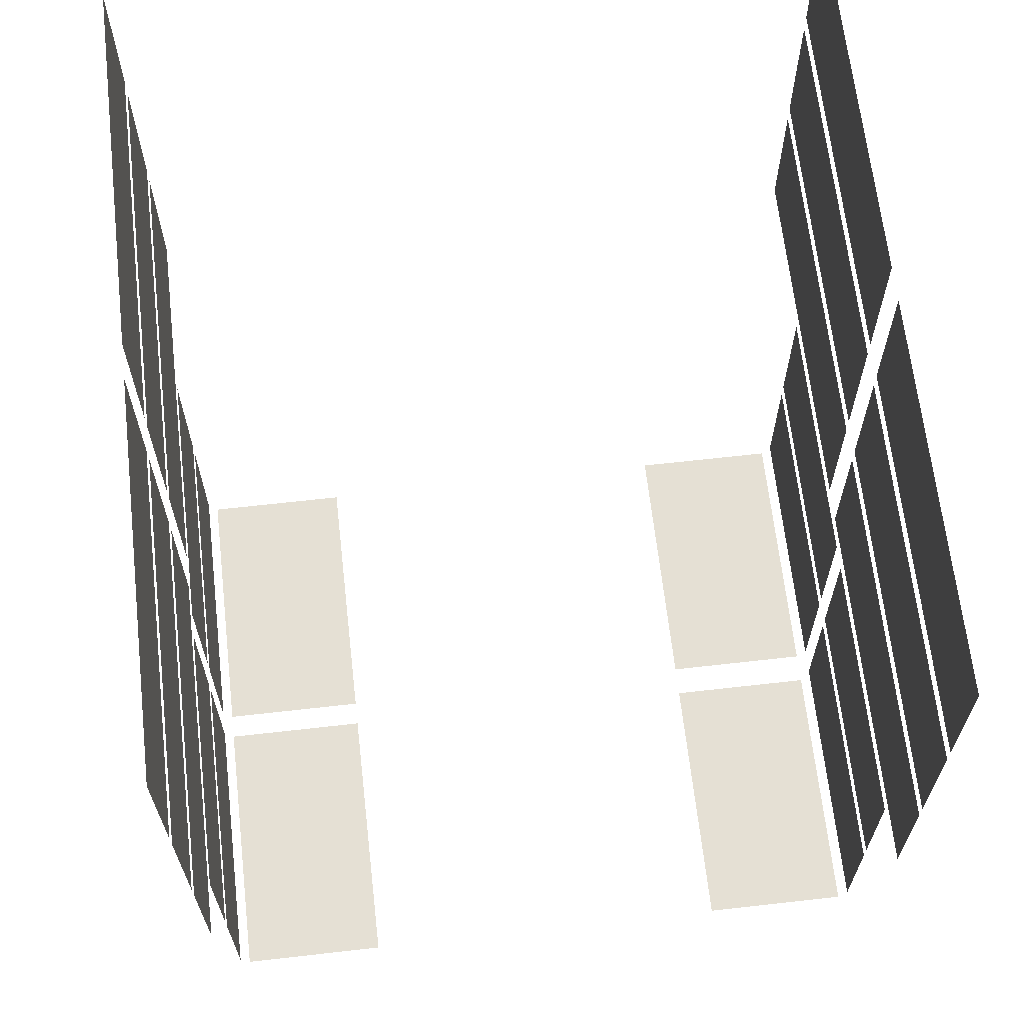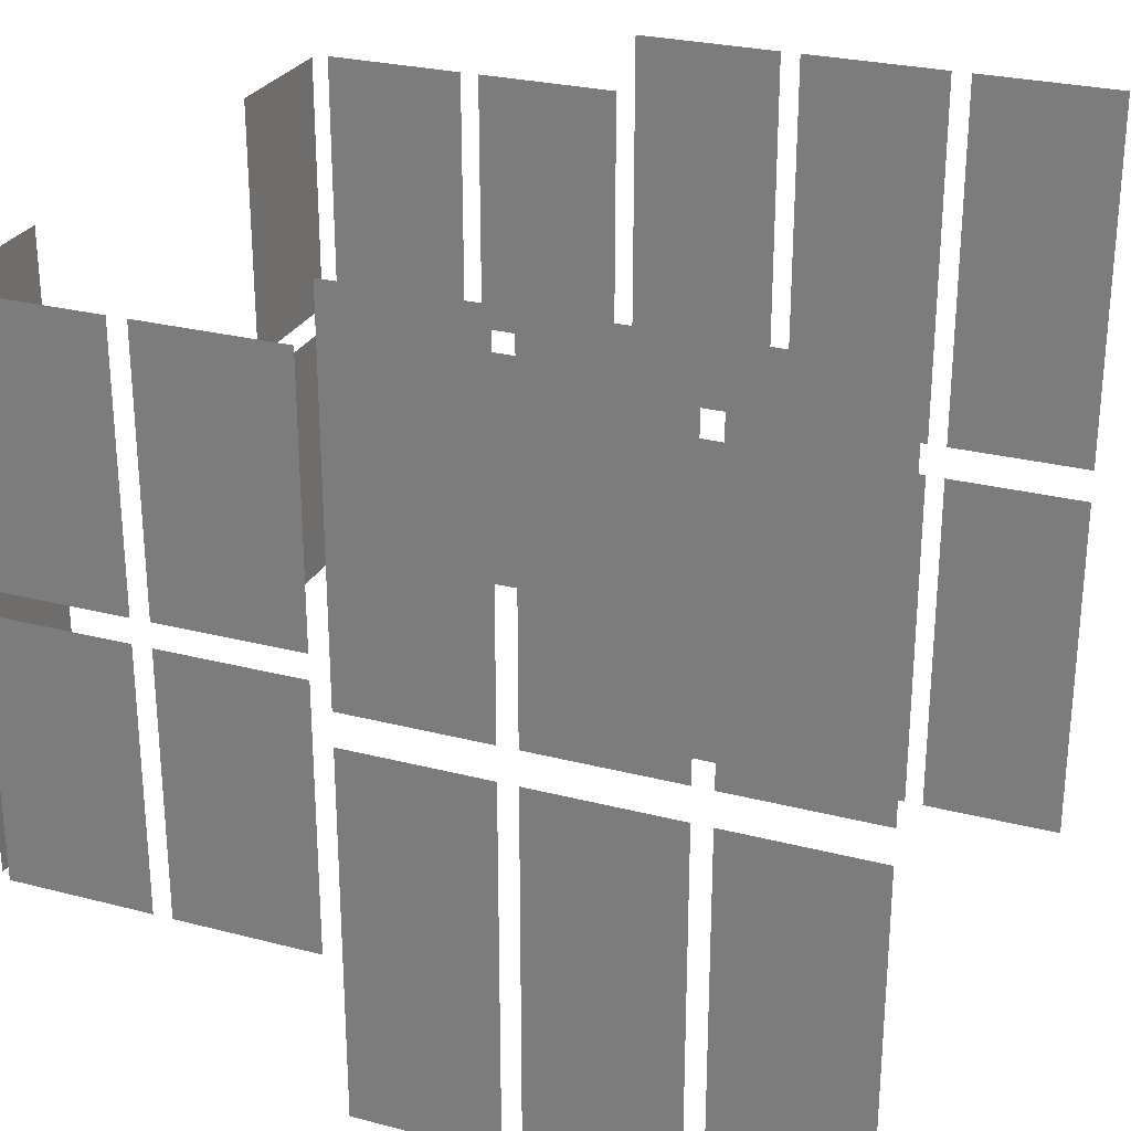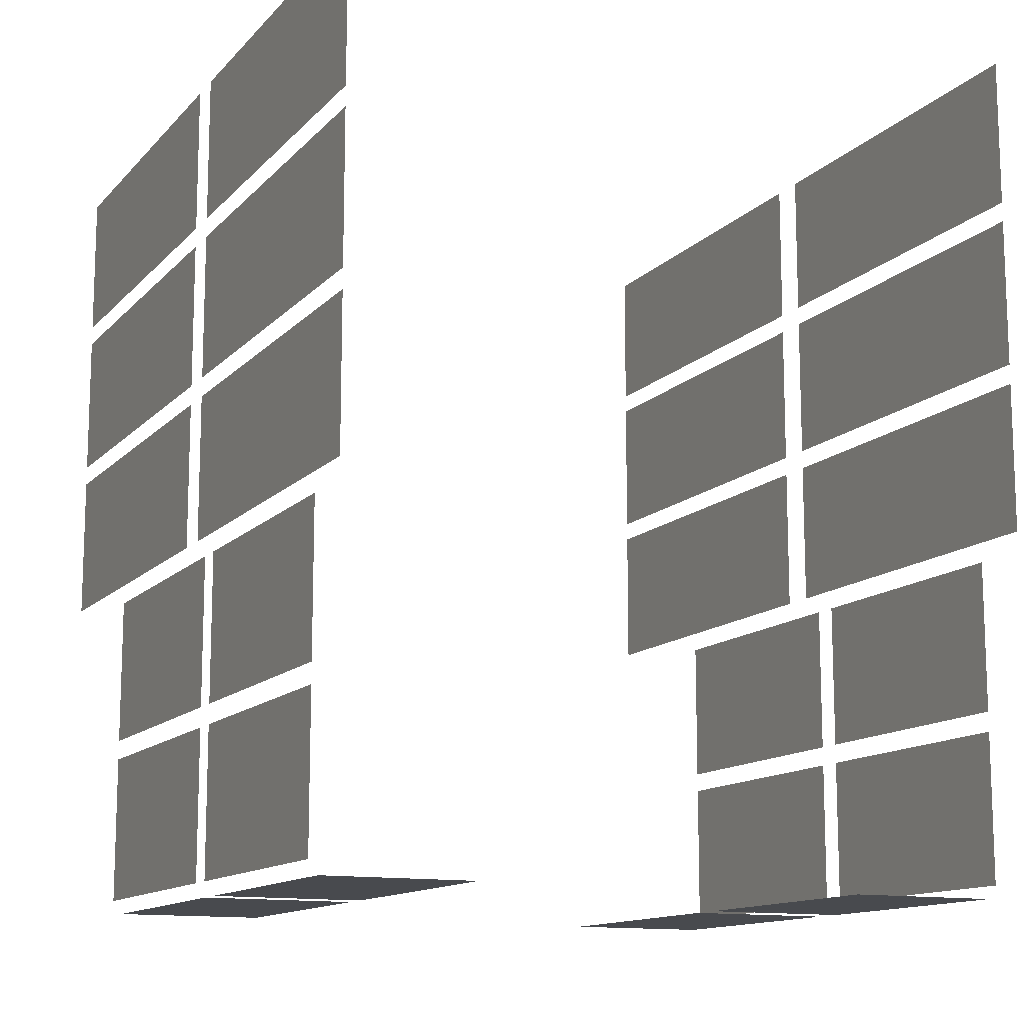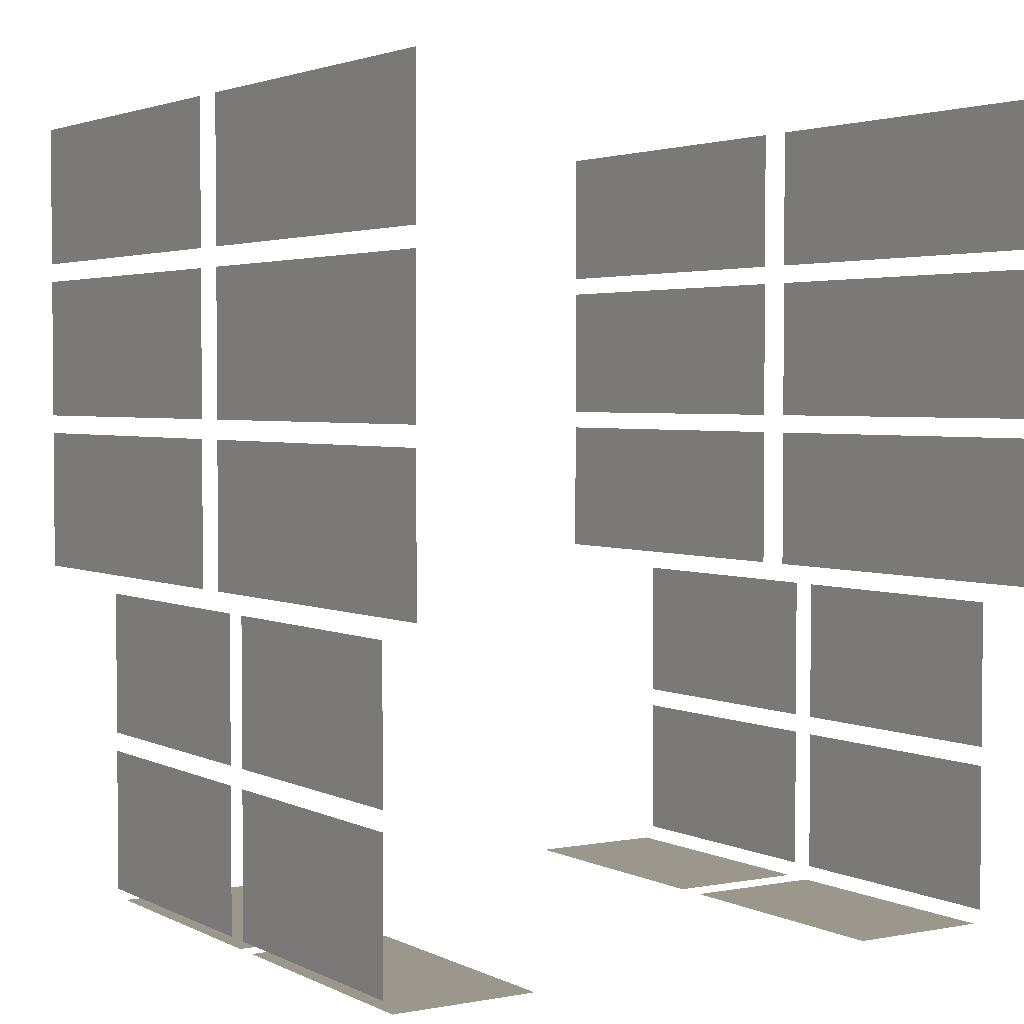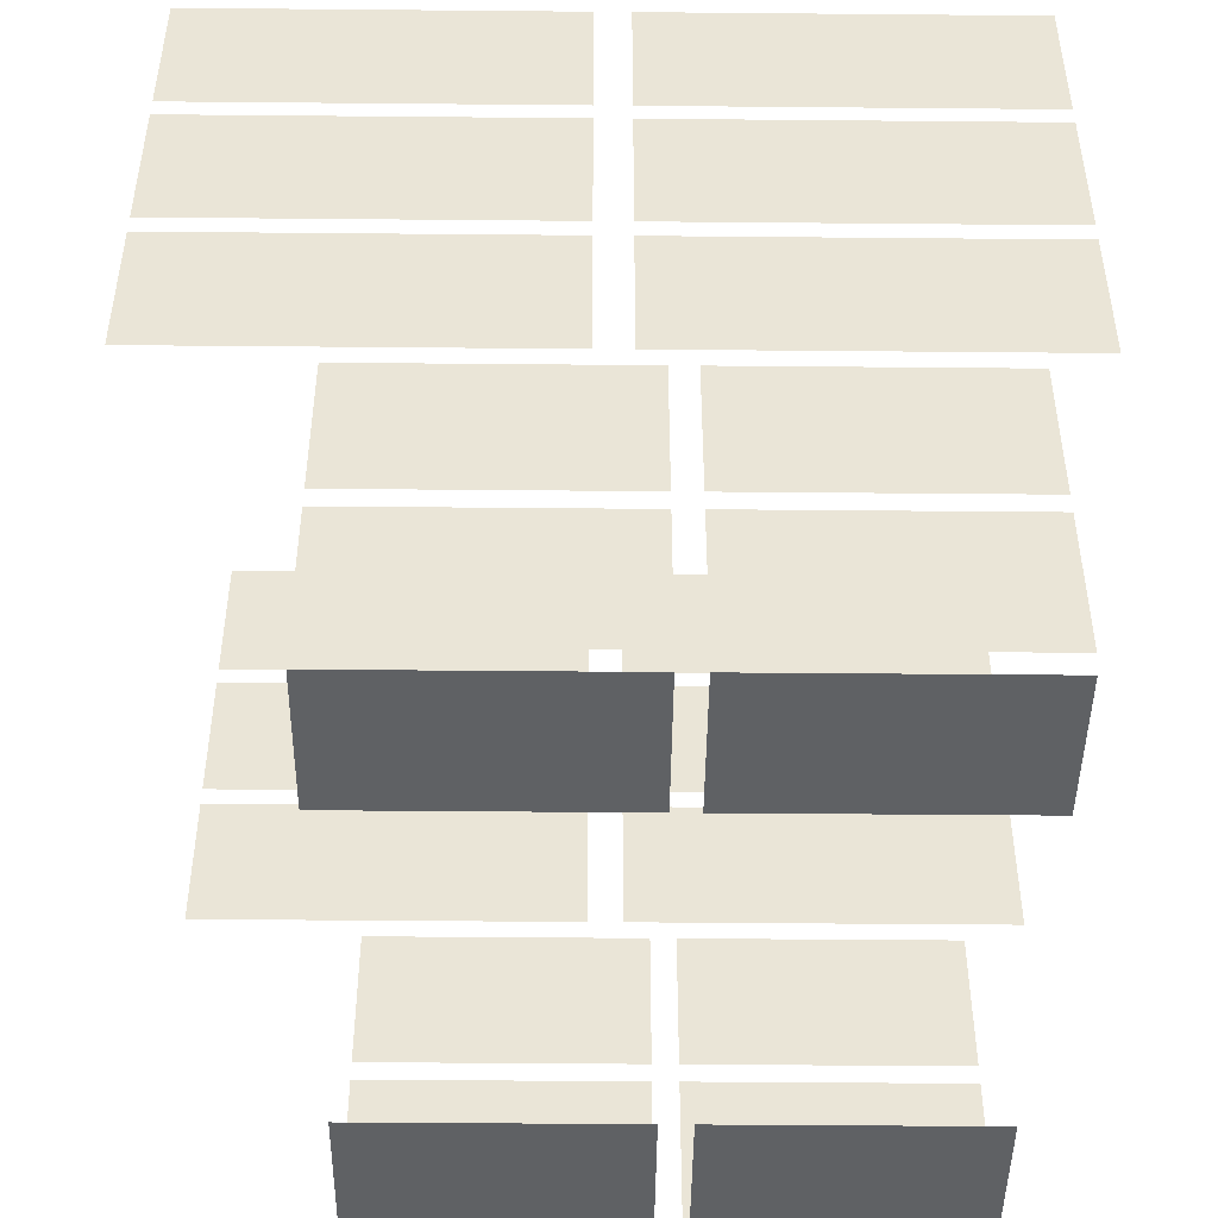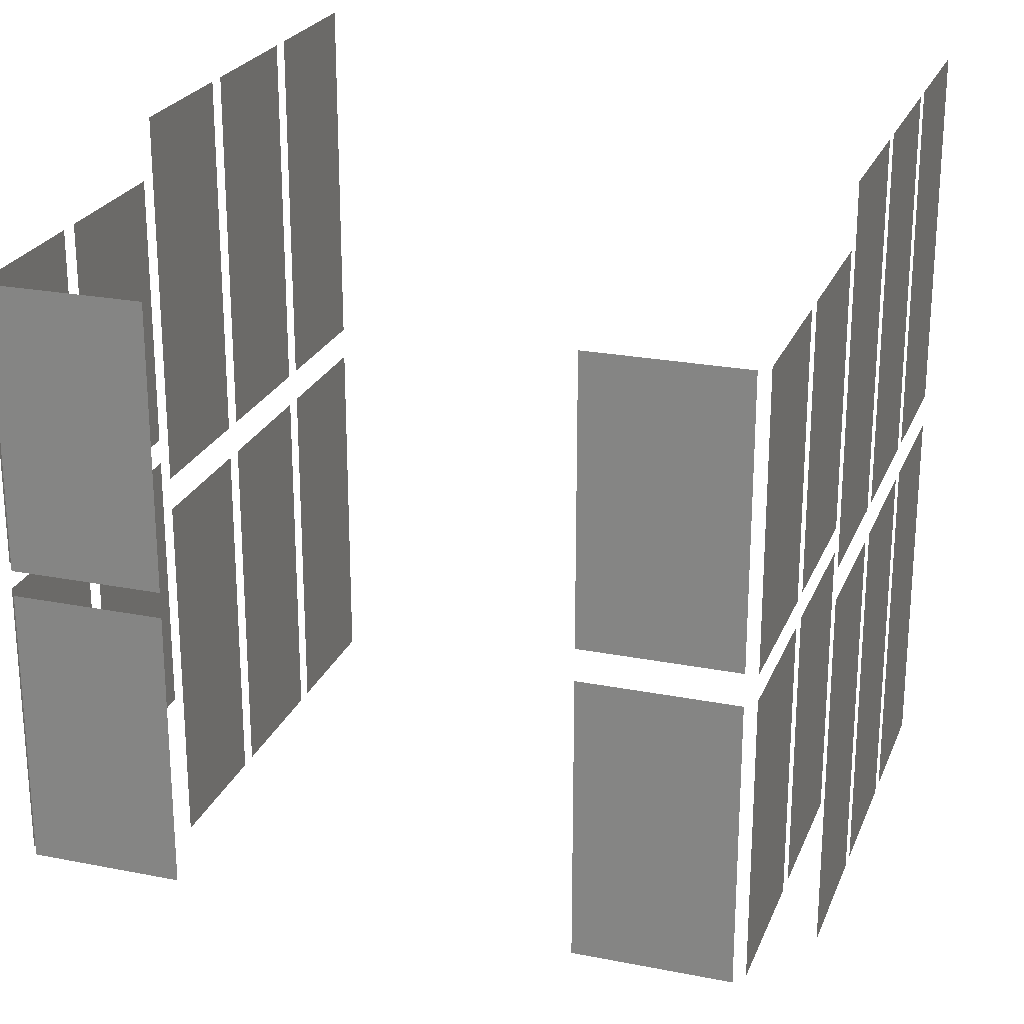
<metadata>
{"format":"obj","ext":"obj","renderer":"f3d","projection":"perspective","resolution":1024,"background":"white","views":[{"elev":65.7,"azim":173.5,"up":"+Z"},{"elev":27.0,"azim":-68.1,"up":"+Y"},{"elev":-12.8,"azim":154.7,"up":"+Z"},{"elev":2.9,"azim":147.5,"up":"+Z"},{"elev":-45.9,"azim":89.4,"up":"+Z"},{"elev":23.7,"azim":-161.7,"up":"+Y"}]}
</metadata>
<code>
v -5749 2805 -1.134e+04
v -5749 3080 -1.134e+04
v -5749 2805 -1.124e+04
v -5749 3080 -1.124e+04
v -6251 2805 -1.134e+04
v -6251 3080 -1.134e+04
v -6251 2805 -1.124e+04
v -6251 3080 -1.124e+04
v -5749 2926 -1.17e+04
v -5749 3122 -1.17e+04
v -5749 2926 -1.16e+04
v -5749 3122 -1.16e+04
v -6251 2926 -1.17e+04
v -6251 3122 -1.17e+04
v -6251 2926 -1.16e+04
v -6251 3122 -1.16e+04
v -5749 3140 -1.182e+04
v -5749 3336 -1.182e+04
v -5749 3140 -1.172e+04
v -5749 3336 -1.172e+04
v -6251 3140 -1.182e+04
v -6251 3336 -1.182e+04
v -6251 3140 -1.172e+04
v -6251 3336 -1.172e+04
v -5749 3140 -1.17e+04
v -5749 3336 -1.17e+04
v -5749 3140 -1.16e+04
v -5749 3336 -1.16e+04
v -6251 3140 -1.17e+04
v -6251 3336 -1.17e+04
v -6251 3140 -1.16e+04
v -6251 3336 -1.16e+04
v -5749 3104 -1.134e+04
v -5749 3379 -1.134e+04
v -5749 3104 -1.124e+04
v -5749 3379 -1.124e+04
v -6251 3104 -1.134e+04
v -6251 3379 -1.134e+04
v -6251 3104 -1.124e+04
v -6251 3379 -1.124e+04
v -5749 2805 -1.146e+04
v -5749 3080 -1.146e+04
v -5749 2805 -1.136e+04
v -5749 3080 -1.136e+04
v -6251 2805 -1.146e+04
v -6251 3080 -1.146e+04
v -6251 2805 -1.136e+04
v -6251 3080 -1.136e+04
v -5749 2805 -1.158e+04
v -5749 3080 -1.158e+04
v -5749 2805 -1.148e+04
v -5749 3080 -1.148e+04
v -6251 2805 -1.158e+04
v -6251 3080 -1.158e+04
v -6251 2805 -1.148e+04
v -6251 3080 -1.148e+04
v -5749 3104 -1.158e+04
v -5749 3379 -1.158e+04
v -5749 3104 -1.148e+04
v -5749 3379 -1.148e+04
v -6251 3104 -1.158e+04
v -6251 3379 -1.158e+04
v -6251 3104 -1.148e+04
v -6251 3379 -1.148e+04
v -5749 3104 -1.146e+04
v -5749 3379 -1.146e+04
v -5749 3104 -1.136e+04
v -5749 3379 -1.136e+04
v -6251 3104 -1.146e+04
v -6251 3379 -1.146e+04
v -6251 3104 -1.136e+04
v -6251 3379 -1.136e+04
v -6251 2926 -1.182e+04
v -6251 3122 -1.182e+04
v -6251 2926 -1.172e+04
v -6251 3122 -1.172e+04
v -5749 2926 -1.182e+04
v -5749 3122 -1.182e+04
v -5749 2926 -1.172e+04
v -5749 3122 -1.172e+04
v -5862 2926 -11831
v -5862 3122 -11831
v -5756 2926 -11831
v -5756 3122 -11831
v -5862 3140 -11831
v -5862 3336 -11831
v -5756 3140 -11831
v -5756 3336 -11831
v -6245 2926 -11831
v -6245 3122 -11831
v -6139 2926 -11831
v -6139 3122 -11831
v -6245 3144 -11831
v -6245 3337 -11831
v -6139 3144 -11831
v -6139 3337 -11831
v -5749 3080 -1.134e+04
v -5749 2805 -1.134e+04
v -5749 3080 -1.124e+04
v -5749 2805 -1.124e+04
v -6251 3080 -1.134e+04
v -6251 2805 -1.134e+04
v -6251 3080 -1.124e+04
v -6251 2805 -1.124e+04
v -5749 3122 -1.17e+04
v -5749 2926 -1.17e+04
v -5749 3122 -1.16e+04
v -5749 2926 -1.16e+04
v -6251 3122 -1.17e+04
v -6251 2926 -1.17e+04
v -6251 3122 -1.16e+04
v -6251 2926 -1.16e+04
v -5749 3336 -1.182e+04
v -5749 3140 -1.182e+04
v -5749 3336 -1.172e+04
v -5749 3140 -1.172e+04
v -6251 3336 -1.182e+04
v -6251 3140 -1.182e+04
v -6251 3336 -1.172e+04
v -6251 3140 -1.172e+04
v -5749 3336 -1.17e+04
v -5749 3140 -1.17e+04
v -5749 3336 -1.16e+04
v -5749 3140 -1.16e+04
v -6251 3336 -1.17e+04
v -6251 3140 -1.17e+04
v -6251 3336 -1.16e+04
v -6251 3140 -1.16e+04
v -5749 3379 -1.134e+04
v -5749 3104 -1.134e+04
v -5749 3379 -1.124e+04
v -5749 3104 -1.124e+04
v -6251 3379 -1.134e+04
v -6251 3104 -1.134e+04
v -6251 3379 -1.124e+04
v -6251 3104 -1.124e+04
v -5749 3080 -1.146e+04
v -5749 2805 -1.146e+04
v -5749 3080 -1.136e+04
v -5749 2805 -1.136e+04
v -6251 3080 -1.146e+04
v -6251 2805 -1.146e+04
v -6251 3080 -1.136e+04
v -6251 2805 -1.136e+04
v -5749 3080 -1.158e+04
v -5749 2805 -1.158e+04
v -5749 3080 -1.148e+04
v -5749 2805 -1.148e+04
v -6251 3080 -1.158e+04
v -6251 2805 -1.158e+04
v -6251 3080 -1.148e+04
v -6251 2805 -1.148e+04
v -5749 3379 -1.158e+04
v -5749 3104 -1.158e+04
v -5749 3379 -1.148e+04
v -5749 3104 -1.148e+04
v -6251 3379 -1.158e+04
v -6251 3104 -1.158e+04
v -6251 3379 -1.148e+04
v -6251 3104 -1.148e+04
v -5749 3379 -1.146e+04
v -5749 3104 -1.146e+04
v -5749 3379 -1.136e+04
v -5749 3104 -1.136e+04
v -6251 3379 -1.146e+04
v -6251 3104 -1.146e+04
v -6251 3379 -1.136e+04
v -6251 3104 -1.136e+04
v -6251 3122 -1.182e+04
v -6251 2926 -1.182e+04
v -6251 3122 -1.172e+04
v -6251 2926 -1.172e+04
v -5749 3122 -1.182e+04
v -5749 2926 -1.182e+04
v -5749 3122 -1.172e+04
v -5749 2926 -1.172e+04
v -5862 3122 -11831
v -5862 2926 -11831
v -5756 3122 -11831
v -5756 2926 -11831
v -5862 3336 -11831
v -5862 3140 -11831
v -5756 3336 -11831
v -5756 3140 -11831
v -6245 3337 -11831
v -6245 3144 -11831
v -6139 3337 -11831
v -6139 3144 -11831
v -6245 3122 -11831
v -6245 2926 -11831
v -6139 3122 -11831
v -6139 2926 -11831
g s13_afn_10_0
f 1 2 3
f 2 4 3
f 5 6 7
f 6 8 7
f 9 10 11
f 10 12 11
f 13 14 15
f 14 16 15
f 17 18 19
f 18 20 19
f 21 22 23
f 22 24 23
f 25 26 27
f 26 28 27
f 29 30 31
f 30 32 31
f 33 34 35
f 34 36 35
f 37 38 39
f 38 40 39
f 41 42 43
f 42 44 43
f 45 46 47
f 46 48 47
f 49 50 51
f 50 52 51
f 53 54 55
f 54 56 55
f 57 58 59
f 58 60 59
f 61 62 63
f 62 64 63
f 65 66 67
f 66 68 67
f 69 70 71
f 70 72 71
f 73 74 75
f 74 76 75
f 77 78 79
f 78 80 79
f 81 82 83
f 82 84 83
f 85 86 87
f 86 88 87
f 89 90 91
f 90 92 91
f 93 94 95
f 94 96 95
f 97 98 99
f 98 100 99
f 101 102 103
f 102 104 103
f 105 106 107
f 106 108 107
f 109 110 111
f 110 112 111
f 113 114 115
f 114 116 115
f 117 118 119
f 118 120 119
f 121 122 123
f 122 124 123
f 125 126 127
f 126 128 127
f 129 130 131
f 130 132 131
f 133 134 135
f 134 136 135
f 137 138 139
f 138 140 139
f 141 142 143
f 142 144 143
f 145 146 147
f 146 148 147
f 149 150 151
f 150 152 151
f 153 154 155
f 154 156 155
f 157 158 159
f 158 160 159
f 161 162 163
f 162 164 163
f 165 166 167
f 166 168 167
f 169 170 171
f 170 172 171
f 173 174 175
f 174 176 175
f 177 178 179
f 178 180 179
f 181 182 183
f 182 184 183
f 185 186 187
f 186 188 187
f 189 190 191
f 190 192 191

</code>
